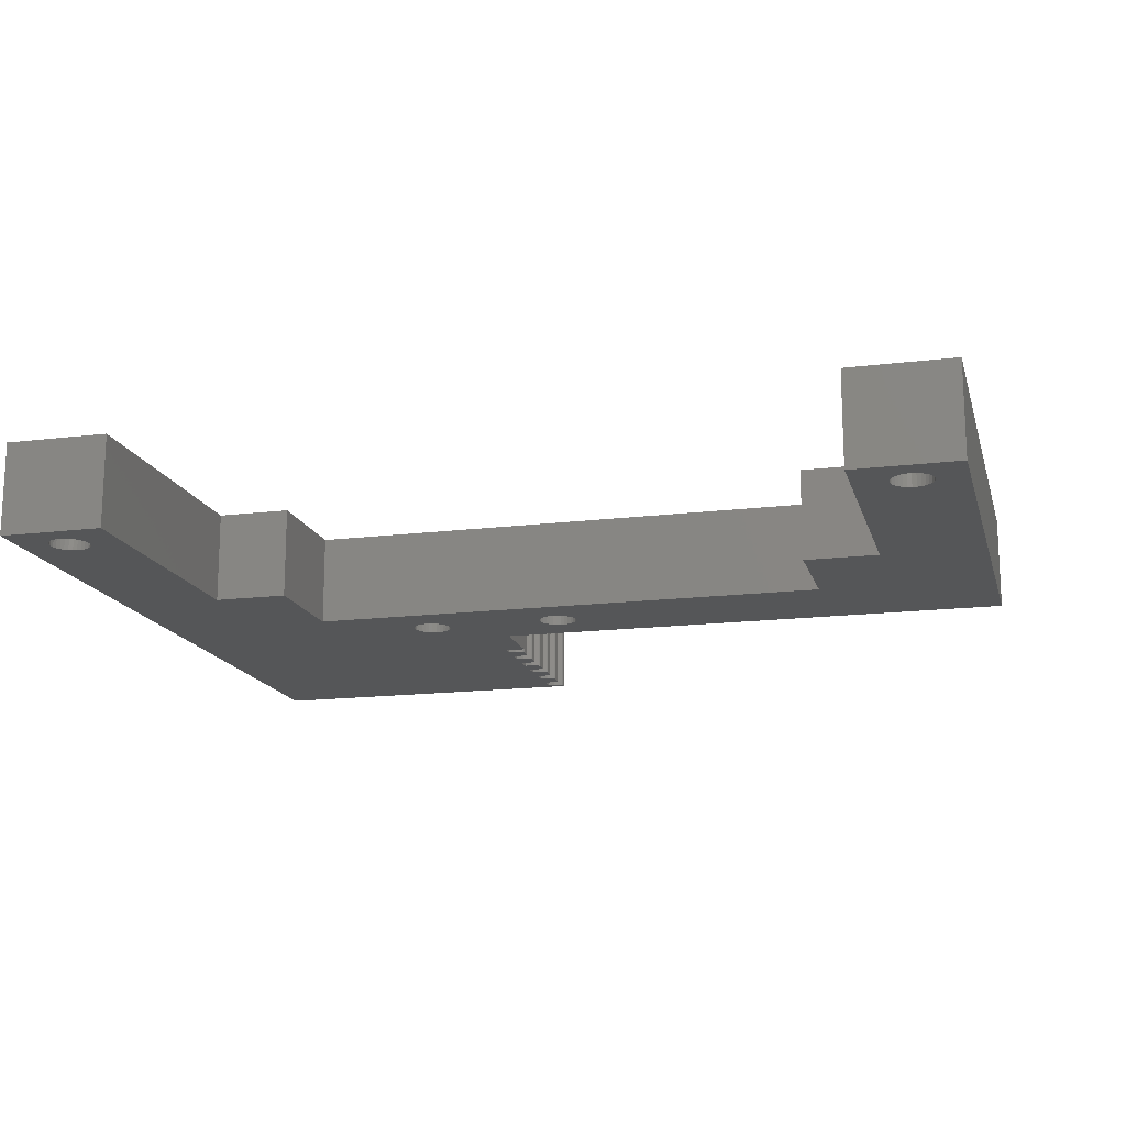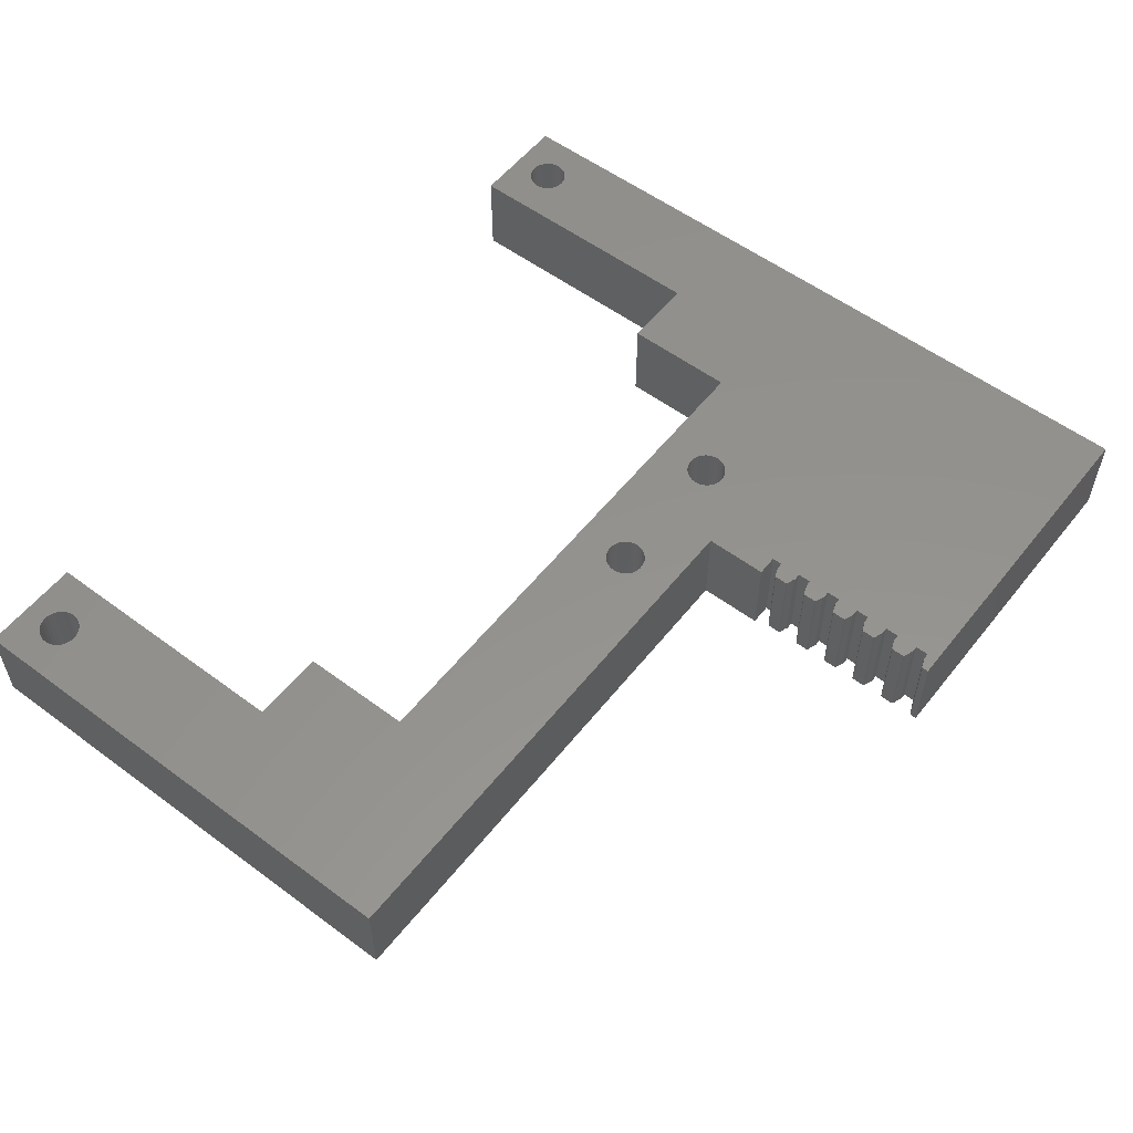
<metadata>
{"format":"stl","ext":"stl","renderer":"f3d","projection":"perspective","resolution":1024,"background":"white","views":[{"elev":-15.8,"azim":-165.6,"up":"+Z"},{"elev":55.8,"azim":-52.1,"up":"+Z"}]}
</metadata>
<code>
# stl→obj: 404 verts, 864 faces
v 4.769 85.71 6.5
v 7.15 89 6.5
v 4.8 86 6.5
v 4.769 86.29 6.5
v 4.679 86.57 6.5
v 4.533 86.82 6.5
v 4.337 87.04 6.5
v 4.1 87.21 6.5
v 3.833 87.33 6.5
v 3.546 87.39 6.5
v -0.1 89 6.5
v 3.254 87.39 6.5
v 2.031 86.29 6.5
v 2 86 6.5
v 2.121 86.57 6.5
v 2.267 86.82 6.5
v 2.463 87.04 6.5
v 2.7 87.21 6.5
v 2.967 87.33 6.5
v 12.4 70 6.5
v 7.15 70 6.5
v 12.4 62 6.5
v 38.88 38.77 6.5
v 39.38 38.77 6.5
v 38.82 38.73 6.5
v 39.38 37.23 6.5
v 38.88 37.23 6.5
v 38.82 37.27 6.5
v 38.2 38.42 6.5
v 38.28 38.53 6.5
v 38.22 38.48 6.5
v 38.2 37.58 6.5
v 38.28 37.47 6.5
v 38.22 37.52 6.5
v 38.88 41.27 6.5
v 39.38 41.27 6.5
v 38.82 41.23 6.5
v 39.38 39.73 6.5
v 38.88 39.73 6.5
v 38.82 39.77 6.5
v 38.2 40.92 6.5
v 38.28 41.03 6.5
v 38.22 40.98 6.5
v 38.2 40.08 6.5
v 38.28 39.97 6.5
v 38.22 40.02 6.5
v 38.88 43.77 6.5
v 39.38 43.77 6.5
v 38.82 43.73 6.5
v 39.38 42.23 6.5
v 38.88 42.23 6.5
v 38.82 42.27 6.5
v 38.2 43.42 6.5
v 38.28 43.53 6.5
v 38.22 43.48 6.5
v 38.2 42.58 6.5
v 38.28 42.47 6.5
v 38.22 42.52 6.5
v 38.88 46.27 6.5
v 39.38 46.27 6.5
v 38.82 46.23 6.5
v 39.38 44.73 6.5
v 38.88 44.73 6.5
v 38.82 44.77 6.5
v 38.2 45.92 6.5
v 38.28 46.03 6.5
v 38.22 45.98 6.5
v 38.2 45.08 6.5
v 38.28 44.97 6.5
v 38.22 45.02 6.5
v 38.88 48.77 6.5
v 39.38 48.77 6.5
v 38.82 48.73 6.5
v 39.38 47.23 6.5
v 38.88 47.23 6.5
v 38.82 47.27 6.5
v 38.2 48.42 6.5
v 38.28 48.53 6.5
v 38.22 48.48 6.5
v 38.2 47.58 6.5
v 38.28 47.47 6.5
v 38.22 47.52 6.5
v 50.4 62 6.5
v 44.27 58.29 6.5
v 44.3 58 6.5
v 44.18 58.57 6.5
v 44.03 58.82 6.5
v 43.84 59.04 6.5
v 43.6 59.21 6.5
v 43.33 59.33 6.5
v 43.05 59.39 6.5
v 42.75 59.39 6.5
v 33.05 59.39 6.5
v 34.3 58 6.5
v 41.5 58 6.5
v 41.53 58.29 6.5
v 37.9 54 6.5
v 39.38 49.5 6.5
v 34.27 58.29 6.5
v 41.62 58.57 6.5
v 34.18 58.57 6.5
v 41.77 58.82 6.5
v 34.03 58.82 6.5
v 41.96 59.04 6.5
v 33.84 59.04 6.5
v 42.2 59.21 6.5
v 33.6 59.21 6.5
v 42.47 59.33 6.5
v 33.33 59.33 6.5
v 32.75 59.39 6.5
v 31.53 58.29 6.5
v 31.5 58 6.5
v 31.62 58.57 6.5
v 31.77 58.82 6.5
v 31.96 59.04 6.5
v 32.2 59.21 6.5
v 32.47 59.33 6.5
v 37.9 49.5 6.5
v 34.27 57.71 6.5
v 34.18 57.43 6.5
v 34.03 57.18 6.5
v 33.84 56.96 6.5
v 33.6 56.79 6.5
v 33.33 56.67 6.5
v 33.05 56.61 6.5
v 32.75 56.61 6.5
v 32.47 56.67 6.5
v -0.1 54 6.5
v 32.2 56.79 6.5
v 31.53 57.71 6.5
v 31.62 57.43 6.5
v 31.77 57.18 6.5
v 31.96 56.96 6.5
v 4.679 85.43 6.5
v 4.533 85.18 6.5
v 4.337 84.96 6.5
v 4.1 84.79 6.5
v 3.833 84.67 6.5
v 3.546 84.61 6.5
v 3.254 84.61 6.5
v 2.967 84.67 6.5
v 2.7 84.79 6.5
v 2.463 84.96 6.5
v 2.267 85.18 6.5
v 2.121 85.43 6.5
v 2.031 85.71 6.5
v 60.77 85.71 6.5
v 62.9 89 6.5
v 60.8 86 6.5
v 60.77 86.29 6.5
v 60.68 86.57 6.5
v 60.53 86.82 6.5
v 60.34 87.04 6.5
v 60.1 87.21 6.5
v 59.83 87.33 6.5
v 59.55 87.39 6.5
v 59.25 87.39 6.5
v 55.65 89 6.5
v 58.03 86.29 6.5
v 58 86 6.5
v 58.12 86.57 6.5
v 58.27 86.82 6.5
v 58.46 87.04 6.5
v 58.7 87.21 6.5
v 58.97 87.33 6.5
v 60.68 85.43 6.5
v 55.65 70 6.5
v 60.53 85.18 6.5
v 60.34 84.96 6.5
v 60.1 84.79 6.5
v 59.83 84.67 6.5
v 59.55 84.61 6.5
v 59.25 84.61 6.5
v 58.97 84.67 6.5
v 58.7 84.79 6.5
v 58.46 84.96 6.5
v 58.27 85.18 6.5
v 58.12 85.43 6.5
v 58.03 85.71 6.5
v 62.9 35.5 6.5
v 50.4 70 6.5
v 44.27 57.71 6.5
v 44.18 57.43 6.5
v 44.03 57.18 6.5
v 43.84 56.96 6.5
v 43.6 56.79 6.5
v 43.33 56.67 6.5
v 43.05 56.61 6.5
v 42.75 56.61 6.5
v 42.47 56.67 6.5
v 42.2 56.79 6.5
v 41.96 56.96 6.5
v 41.53 57.71 6.5
v 41.62 57.43 6.5
v 41.77 57.18 6.5
v 39.38 36.27 6.5
v 38.88 36.27 6.5
v 38.82 36.23 6.5
v 38.2 35.5 6.5
v 38.28 36.03 6.5
v 38.2 35.92 6.5
v 38.22 35.98 6.5
v 37.9 54 0
v 34.27 57.71 0
v 34.3 58 0
v 34.18 57.43 0
v 34.03 57.18 0
v 33.84 56.96 0
v 33.6 56.79 0
v 33.33 56.67 0
v 33.05 56.61 0
v 32.75 56.61 0
v 32.47 56.67 0
v -0.1 54 0
v 31.53 57.71 0
v 12.4 62 0
v 31.5 58 0
v 31.62 57.43 0
v 31.77 57.18 0
v 31.96 56.96 0
v 32.2 56.79 0
v 7.15 70 0
v 12.4 70 0
v 4.679 85.43 0
v 7.15 89 0
v 4.769 85.71 0
v 4.8 86 0
v 4.533 85.18 0
v 4.337 84.96 0
v 4.1 84.79 0
v 3.833 84.67 0
v 3.546 84.61 0
v 3.254 84.61 0
v 2.967 84.67 0
v 2.7 84.79 0
v 2.463 84.96 0
v 2.267 85.18 0
v 2.121 85.43 0
v -0.1 89 0
v 2.031 85.71 0
v 38.82 48.73 0
v 39.38 48.77 0
v 39.38 47.23 0
v 38.88 47.23 0
v 38.82 47.27 0
v 38.88 48.77 0
v 38.2 47.58 0
v 38.28 47.47 0
v 38.22 47.52 0
v 38.2 48.42 0
v 38.28 48.53 0
v 38.22 48.48 0
v 38.82 46.23 0
v 39.38 46.27 0
v 39.38 44.73 0
v 38.88 44.73 0
v 38.82 44.77 0
v 38.88 46.27 0
v 38.2 45.08 0
v 38.28 44.97 0
v 38.22 45.02 0
v 38.2 45.92 0
v 38.28 46.03 0
v 38.22 45.98 0
v 38.82 43.73 0
v 39.38 43.77 0
v 39.38 42.23 0
v 38.88 42.23 0
v 38.82 42.27 0
v 38.88 43.77 0
v 38.2 42.58 0
v 38.28 42.47 0
v 38.22 42.52 0
v 38.2 43.42 0
v 38.28 43.53 0
v 38.22 43.48 0
v 38.82 41.23 0
v 39.38 41.27 0
v 39.38 39.73 0
v 38.88 39.73 0
v 38.82 39.77 0
v 38.88 41.27 0
v 38.2 40.08 0
v 38.28 39.97 0
v 38.22 40.02 0
v 38.2 40.92 0
v 38.28 41.03 0
v 38.22 40.98 0
v 38.82 38.73 0
v 39.38 38.77 0
v 39.38 37.23 0
v 38.88 37.23 0
v 38.82 37.27 0
v 38.88 38.77 0
v 38.2 37.58 0
v 38.28 37.47 0
v 38.22 37.52 0
v 38.2 38.42 0
v 38.28 38.53 0
v 38.22 38.48 0
v 55.65 70 0
v 62.9 89 0
v 62.9 35.5 0
v 60.77 85.71 0
v 60.8 86 0
v 60.68 85.43 0
v 60.53 85.18 0
v 60.34 84.96 0
v 60.1 84.79 0
v 59.83 84.67 0
v 59.55 84.61 0
v 59.25 84.61 0
v 58.97 84.67 0
v 58.7 84.79 0
v 58.46 84.96 0
v 58.27 85.18 0
v 58.12 85.43 0
v 55.65 89 0
v 58.03 85.71 0
v 50.4 62 0
v 44.03 57.18 0
v 44.27 57.71 0
v 44.3 58 0
v 44.18 57.43 0
v 43.84 56.96 0
v 43.6 56.79 0
v 39.38 49.5 0
v 43.33 56.67 0
v 43.05 56.61 0
v 42.75 56.61 0
v 42.47 56.67 0
v 39.38 36.27 0
v 38.2 35.5 0
v 38.88 36.27 0
v 38.82 36.23 0
v 38.28 36.03 0
v 38.2 35.92 0
v 38.22 35.98 0
v 60.77 86.29 0
v 60.68 86.57 0
v 60.53 86.82 0
v 60.34 87.04 0
v 60.1 87.21 0
v 59.83 87.33 0
v 59.55 87.39 0
v 59.25 87.39 0
v 58.97 87.33 0
v 58 86 0
v 58.7 87.21 0
v 58.46 87.04 0
v 58.27 86.82 0
v 58.12 86.57 0
v 58.03 86.29 0
v 50.4 70 0
v 44.27 58.29 0
v 44.18 58.57 0
v 44.03 58.82 0
v 43.84 59.04 0
v 43.6 59.21 0
v 43.33 59.33 0
v 43.05 59.39 0
v 42.75 59.39 0
v 33.05 59.39 0
v 42.47 59.33 0
v 42.2 56.79 0
v 41.96 56.96 0
v 41.77 57.18 0
v 41.62 57.43 0
v 41.53 57.71 0
v 41.5 58 0
v 37.9 49.5 0
v 41.53 58.29 0
v 34.27 58.29 0
v 41.62 58.57 0
v 34.18 58.57 0
v 41.77 58.82 0
v 34.03 58.82 0
v 41.96 59.04 0
v 33.84 59.04 0
v 42.2 59.21 0
v 33.6 59.21 0
v 33.33 59.33 0
v 32.75 59.39 0
v 32.47 59.33 0
v 32.2 59.21 0
v 31.96 59.04 0
v 31.77 58.82 0
v 31.62 58.57 0
v 31.53 58.29 0
v 4.769 86.29 0
v 4.679 86.57 0
v 4.533 86.82 0
v 4.337 87.04 0
v 4.1 87.21 0
v 3.833 87.33 0
v 3.546 87.39 0
v 3.254 87.39 0
v 2.967 87.33 0
v 2.7 87.21 0
v 2.463 87.04 0
v 2.267 86.82 0
v 2.121 86.57 0
v 2.031 86.29 0
v 2 86 0
f 1 2 3
f 2 4 3
f 2 5 4
f 2 6 5
f 2 7 6
f 2 8 7
f 2 9 8
f 2 10 9
f 11 10 2
f 10 11 12
f 13 11 14
f 15 11 13
f 16 11 15
f 17 11 16
f 18 11 17
f 19 11 18
f 12 11 19
f 20 21 22
f 23 24 23
f 25 24 23
f 24 25 26
f 26 27 27
f 28 26 25
f 26 28 27
f 29 25 30
f 25 29 28
f 29 30 31
f 32 28 29
f 28 32 33
f 33 32 34
f 35 36 35
f 37 36 35
f 36 37 38
f 38 39 39
f 40 38 37
f 38 40 39
f 41 37 42
f 37 41 40
f 41 42 43
f 44 40 41
f 40 44 45
f 45 44 46
f 47 48 47
f 49 48 47
f 48 49 50
f 50 51 51
f 52 50 49
f 50 52 51
f 53 49 54
f 49 53 52
f 53 54 55
f 56 52 53
f 52 56 57
f 57 56 58
f 59 60 59
f 61 60 59
f 60 61 62
f 62 63 63
f 64 62 61
f 62 64 63
f 65 61 66
f 61 65 64
f 65 66 67
f 68 64 65
f 64 68 69
f 69 68 70
f 71 72 71
f 73 72 71
f 72 73 74
f 74 75 75
f 76 74 73
f 74 76 75
f 77 73 78
f 73 77 76
f 77 78 79
f 80 76 77
f 76 80 81
f 81 80 82
f 83 84 85
f 83 86 84
f 83 87 86
f 83 88 87
f 83 89 88
f 83 90 89
f 83 91 90
f 83 92 91
f 93 92 83
f 94 95 96
f 95 97 98
f 99 96 100
f 101 100 102
f 95 94 97
f 103 102 104
f 105 104 106
f 107 106 108
f 92 93 108
f 96 99 94
f 100 101 99
f 102 103 101
f 104 105 103
f 106 107 105
f 108 109 107
f 108 93 109
f 83 110 93
f 111 22 112
f 113 22 111
f 114 22 113
f 115 22 114
f 116 22 115
f 117 22 116
f 110 22 117
f 22 110 83
f 98 97 118
f 119 97 94
f 120 97 119
f 121 97 120
f 122 97 121
f 123 97 122
f 124 97 123
f 125 97 124
f 126 97 125
f 127 97 126
f 128 127 129
f 22 130 112
f 22 131 130
f 22 132 131
f 22 133 132
f 128 133 22
f 133 128 129
f 134 2 1
f 2 134 21
f 135 21 134
f 136 21 135
f 137 21 136
f 138 21 137
f 139 21 138
f 140 21 139
f 141 21 140
f 142 21 141
f 143 21 142
f 144 21 143
f 128 144 145
f 11 146 14
f 11 145 146
f 128 145 11
f 127 128 97
f 21 128 22
f 144 128 21
f 147 148 149
f 148 150 149
f 148 151 150
f 148 152 151
f 148 153 152
f 148 154 153
f 148 155 154
f 148 156 155
f 148 157 156
f 158 157 148
f 159 158 160
f 161 158 159
f 162 158 161
f 163 158 162
f 164 158 163
f 165 158 164
f 157 158 165
f 166 148 147
f 167 148 166
f 167 166 168
f 167 168 169
f 167 169 170
f 167 170 171
f 167 171 172
f 167 172 173
f 167 173 174
f 167 174 175
f 167 175 176
f 167 176 177
f 167 177 178
f 158 178 179
f 158 179 160
f 178 158 167
f 148 167 180
f 83 167 181
f 167 83 180
f 182 83 85
f 183 83 182
f 184 83 183
f 83 184 180
f 185 180 184
f 72 185 186
f 98 186 187
f 98 187 188
f 98 188 189
f 98 189 190
f 98 190 191
f 98 191 192
f 98 193 95
f 98 194 193
f 98 195 194
f 98 192 195
f 186 98 72
f 185 72 74
f 185 74 60
f 185 60 180
f 62 180 60
f 48 180 62
f 50 180 48
f 36 180 50
f 38 180 36
f 24 180 38
f 26 180 24
f 196 180 26
f 197 196 197
f 198 196 197
f 196 198 199
f 199 198 200
f 201 200 202
f 200 201 199
f 196 199 180
f 203 204 205
f 203 206 204
f 203 207 206
f 203 208 207
f 203 209 208
f 203 210 209
f 203 211 210
f 203 212 211
f 203 213 212
f 214 213 203
f 215 216 217
f 218 216 215
f 219 216 218
f 220 216 219
f 214 220 221
f 213 214 221
f 216 222 223
f 224 225 222
f 225 226 227
f 225 224 226
f 222 228 224
f 222 229 228
f 222 230 229
f 222 231 230
f 222 232 231
f 222 233 232
f 222 234 233
f 222 235 234
f 222 236 235
f 222 237 236
f 214 237 222
f 238 239 240
f 239 238 214
f 237 214 238
f 216 214 222
f 220 214 216
f 241 242 243
f 244 243 244
f 245 243 244
f 242 246 246
f 241 243 245
f 242 241 246
f 247 245 248
f 245 247 241
f 247 248 249
f 250 241 247
f 241 250 251
f 251 250 252
f 253 254 255
f 256 255 256
f 257 255 256
f 254 258 258
f 253 255 257
f 254 253 258
f 259 257 260
f 257 259 253
f 259 260 261
f 262 253 259
f 253 262 263
f 263 262 264
f 265 266 267
f 268 267 268
f 269 267 268
f 266 270 270
f 265 267 269
f 266 265 270
f 271 269 272
f 269 271 265
f 271 272 273
f 274 265 271
f 265 274 275
f 275 274 276
f 277 278 279
f 280 279 280
f 281 279 280
f 278 282 282
f 277 279 281
f 278 277 282
f 283 281 284
f 281 283 277
f 283 284 285
f 286 277 283
f 277 286 287
f 287 286 288
f 289 290 291
f 292 291 292
f 293 291 292
f 290 294 294
f 289 291 293
f 290 289 294
f 295 293 296
f 293 295 289
f 295 296 297
f 298 289 295
f 289 298 299
f 299 298 300
f 301 302 303
f 302 304 305
f 302 306 304
f 302 301 306
f 306 301 307
f 307 301 308
f 308 301 309
f 309 301 310
f 310 301 311
f 311 301 312
f 312 301 313
f 313 301 314
f 314 301 315
f 315 301 316
f 316 301 317
f 318 317 301
f 317 318 319
f 303 320 301
f 321 320 303
f 320 322 323
f 320 324 322
f 320 321 324
f 303 325 321
f 254 325 303
f 243 325 254
f 325 242 326
f 327 326 242
f 326 327 328
f 328 327 329
f 330 327 331
f 267 303 278
f 278 303 279
f 279 303 290
f 290 303 291
f 291 303 332
f 333 332 303
f 332 334 334
f 335 332 333
f 332 335 334
f 335 333 336
f 337 336 333
f 336 337 338
f 339 302 305
f 340 302 339
f 341 302 340
f 342 302 341
f 343 302 342
f 344 302 343
f 345 302 344
f 346 302 345
f 318 346 347
f 319 318 348
f 346 318 302
f 349 318 347
f 350 318 349
f 351 318 350
f 352 318 351
f 353 318 352
f 348 318 353
f 301 320 354
f 355 320 323
f 356 320 355
f 357 320 356
f 358 320 357
f 359 320 358
f 360 320 359
f 361 320 360
f 362 320 361
f 363 362 364
f 266 303 267
f 255 303 266
f 254 303 255
f 242 325 243
f 329 327 330
f 203 331 327
f 331 203 365
f 365 203 366
f 366 203 367
f 367 203 368
f 368 203 369
f 369 203 370
f 203 327 371
f 205 370 203
f 370 205 372
f 373 372 205
f 372 373 374
f 375 374 373
f 374 375 376
f 377 376 375
f 376 377 378
f 379 378 377
f 378 379 380
f 381 380 379
f 380 381 364
f 382 364 381
f 363 364 382
f 362 363 320
f 383 320 363
f 383 216 320
f 384 216 383
f 385 216 384
f 386 216 385
f 387 216 386
f 388 216 387
f 389 216 388
f 216 389 217
f 390 225 227
f 391 225 390
f 392 225 391
f 393 225 392
f 394 225 393
f 395 225 394
f 396 225 395
f 239 396 397
f 239 397 398
f 396 239 225
f 399 239 398
f 400 239 399
f 401 239 400
f 402 239 401
f 403 239 402
f 404 239 403
f 240 239 404
f 334 197 334
f 197 334 197
f 334 198 197
f 198 334 335
f 335 200 198
f 200 335 336
f 336 202 200
f 202 336 338
f 337 202 338
f 202 337 201
f 333 201 337
f 201 333 199
f 294 23 294
f 23 294 23
f 294 25 23
f 25 294 289
f 289 30 25
f 30 289 299
f 299 31 30
f 31 299 300
f 298 31 300
f 31 298 29
f 295 29 298
f 29 295 32
f 297 32 295
f 32 297 34
f 297 33 34
f 33 297 296
f 296 28 33
f 28 296 293
f 293 27 28
f 27 293 292
f 292 27 292
f 27 292 27
f 282 35 282
f 35 282 35
f 282 37 35
f 37 282 277
f 277 42 37
f 42 277 287
f 287 43 42
f 43 287 288
f 286 43 288
f 43 286 41
f 283 41 286
f 41 283 44
f 285 44 283
f 44 285 46
f 285 45 46
f 45 285 284
f 284 40 45
f 40 284 281
f 281 39 40
f 39 281 280
f 280 39 280
f 39 280 39
f 270 47 270
f 47 270 47
f 270 49 47
f 49 270 265
f 265 54 49
f 54 265 275
f 275 55 54
f 55 275 276
f 274 55 276
f 55 274 53
f 271 53 274
f 53 271 56
f 273 56 271
f 56 273 58
f 273 57 58
f 57 273 272
f 272 52 57
f 52 272 269
f 269 51 52
f 51 269 268
f 268 51 268
f 51 268 51
f 258 59 258
f 59 258 59
f 258 61 59
f 61 258 253
f 253 66 61
f 66 253 263
f 263 67 66
f 67 263 264
f 262 67 264
f 67 262 65
f 259 65 262
f 65 259 68
f 261 68 259
f 68 261 70
f 261 69 70
f 69 261 260
f 260 64 69
f 64 260 257
f 257 63 64
f 63 257 256
f 256 63 256
f 63 256 63
f 246 71 246
f 71 246 71
f 246 73 71
f 73 246 241
f 241 78 73
f 78 241 251
f 251 79 78
f 79 251 252
f 250 79 252
f 79 250 77
f 247 77 250
f 77 247 80
f 249 80 247
f 80 249 82
f 249 81 82
f 81 249 248
f 248 76 81
f 76 248 245
f 245 75 76
f 75 245 244
f 244 75 244
f 75 244 75
f 333 180 199
f 180 333 303
f 332 26 291
f 26 332 196
f 332 197 196
f 197 332 334
f 292 26 27
f 26 292 291
f 290 38 279
f 38 290 24
f 290 23 24
f 23 290 294
f 280 38 39
f 38 280 279
f 278 50 267
f 50 278 36
f 278 35 36
f 35 278 282
f 268 50 51
f 50 268 267
f 266 62 255
f 62 266 48
f 266 47 48
f 47 266 270
f 256 62 63
f 62 256 255
f 254 74 243
f 74 254 60
f 254 59 60
f 59 254 258
f 244 74 75
f 74 244 243
f 242 98 327
f 98 242 72
f 242 71 72
f 71 242 246
f 180 302 148
f 302 180 303
f 214 97 128
f 97 214 203
f 214 11 239
f 11 214 128
f 302 158 148
f 158 302 318
f 225 11 2
f 11 225 239
f 371 97 203
f 97 371 118
f 371 98 118
f 98 371 327
f 21 225 2
f 225 21 222
f 301 158 318
f 158 301 167
f 301 181 167
f 181 301 354
f 223 21 20
f 21 223 222
f 22 223 20
f 223 22 216
f 320 181 354
f 181 320 83
f 320 22 83
f 22 320 216
f 311 173 172
f 173 311 312
f 178 319 179
f 319 178 317
f 179 348 160
f 348 179 319
f 177 317 178
f 317 177 316
f 343 153 154
f 153 343 342
f 339 151 340
f 151 339 150
f 160 353 159
f 353 160 348
f 308 168 307
f 168 308 169
f 176 316 177
f 316 176 315
f 309 171 170
f 171 309 310
f 345 155 156
f 155 345 344
f 306 147 304
f 147 306 166
f 308 170 169
f 170 308 309
f 162 350 163
f 350 162 351
f 304 149 305
f 149 304 147
f 159 352 161
f 352 159 353
f 312 174 173
f 174 312 313
f 346 156 157
f 156 346 345
f 341 153 342
f 153 341 152
f 350 164 163
f 164 350 349
f 161 351 162
f 351 161 352
f 314 176 175
f 176 314 315
f 313 175 174
f 175 313 314
f 349 165 164
f 165 349 347
f 340 152 341
f 152 340 151
f 347 157 165
f 157 347 346
f 344 154 155
f 154 344 343
f 310 172 171
f 172 310 311
f 305 150 339
f 150 305 149
f 307 166 306
f 166 307 168
f 232 140 139
f 140 232 233
f 145 240 146
f 240 145 238
f 146 404 14
f 404 146 240
f 144 238 145
f 238 144 237
f 394 7 8
f 7 394 393
f 390 5 391
f 5 390 4
f 14 403 13
f 403 14 404
f 229 135 228
f 135 229 136
f 143 237 144
f 237 143 236
f 230 138 137
f 138 230 231
f 396 9 10
f 9 396 395
f 224 1 226
f 1 224 134
f 229 137 136
f 137 229 230
f 16 400 17
f 400 16 401
f 226 3 227
f 3 226 1
f 13 402 15
f 402 13 403
f 233 141 140
f 141 233 234
f 397 10 12
f 10 397 396
f 392 7 393
f 7 392 6
f 399 19 18
f 19 399 398
f 400 18 17
f 18 400 399
f 15 401 16
f 401 15 402
f 235 143 142
f 143 235 236
f 234 142 141
f 142 234 235
f 391 6 392
f 6 391 5
f 398 12 19
f 12 398 397
f 395 8 9
f 8 395 394
f 231 139 138
f 139 231 232
f 227 4 390
f 4 227 3
f 228 134 224
f 134 228 135
f 362 91 92
f 91 362 361
f 355 86 356
f 86 355 84
f 323 84 355
f 84 323 85
f 356 87 357
f 87 356 86
f 365 192 191
f 192 365 366
f 194 369 193
f 369 194 368
f 322 85 323
f 85 322 182
f 102 378 104
f 378 102 376
f 357 88 358
f 88 357 87
f 380 108 106
f 108 380 364
f 330 190 189
f 190 330 331
f 96 374 100
f 374 96 372
f 378 106 104
f 106 378 380
f 325 184 321
f 184 325 185
f 95 372 96
f 372 95 370
f 324 182 322
f 182 324 183
f 361 90 91
f 90 361 360
f 364 92 108
f 92 364 362
f 329 189 188
f 189 329 330
f 192 367 195
f 367 192 366
f 325 186 185
f 186 325 326
f 321 183 324
f 183 321 184
f 359 88 89
f 88 359 358
f 360 89 90
f 89 360 359
f 326 187 186
f 187 326 328
f 195 368 194
f 368 195 367
f 328 188 187
f 188 328 329
f 331 191 190
f 191 331 365
f 193 370 95
f 370 193 369
f 100 376 102
f 376 100 374
f 383 93 110
f 93 383 363
f 373 101 375
f 101 373 99
f 205 99 373
f 99 205 94
f 375 103 377
f 103 375 101
f 221 133 129
f 133 221 220
f 131 215 130
f 215 131 218
f 204 94 205
f 94 204 119
f 114 386 115
f 386 114 387
f 377 105 379
f 105 377 103
f 385 117 116
f 117 385 384
f 212 127 126
f 127 212 213
f 111 388 113
f 388 111 389
f 386 116 115
f 116 386 385
f 208 121 207
f 121 208 122
f 112 389 111
f 389 112 217
f 206 119 204
f 119 206 120
f 363 109 93
f 109 363 382
f 211 126 125
f 126 211 212
f 133 219 132
f 219 133 220
f 209 124 123
f 124 209 210
f 208 123 122
f 123 208 209
f 207 120 206
f 120 207 121
f 381 105 107
f 105 381 379
f 382 107 109
f 107 382 381
f 132 218 131
f 218 132 219
f 210 125 124
f 125 210 211
f 213 129 127
f 129 213 221
f 384 110 117
f 110 384 383
f 130 217 112
f 217 130 215
f 113 387 114
f 387 113 388

</code>
